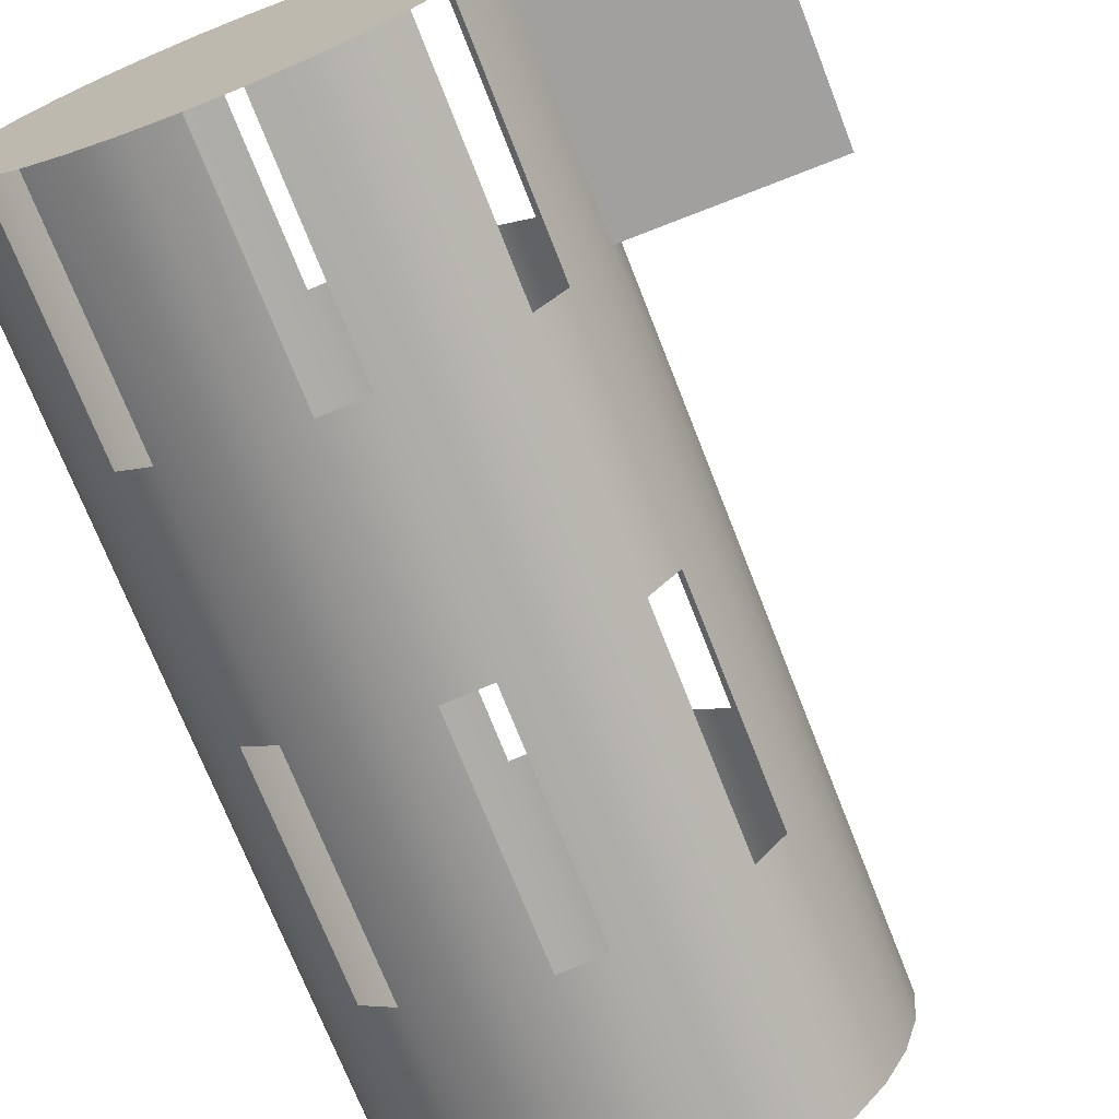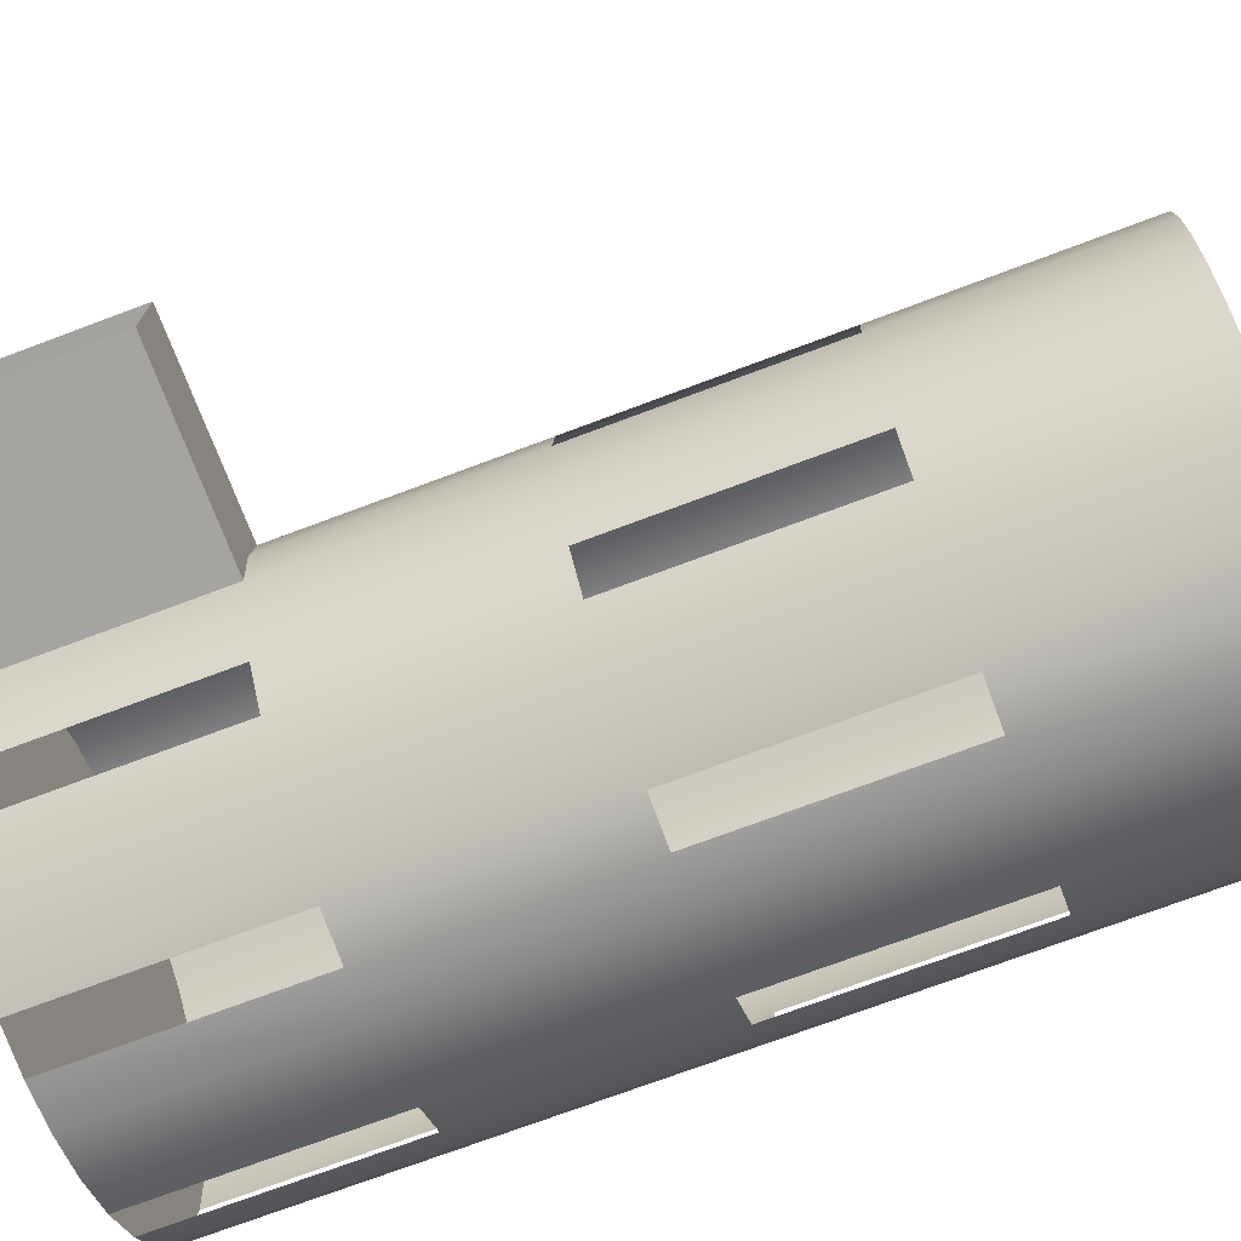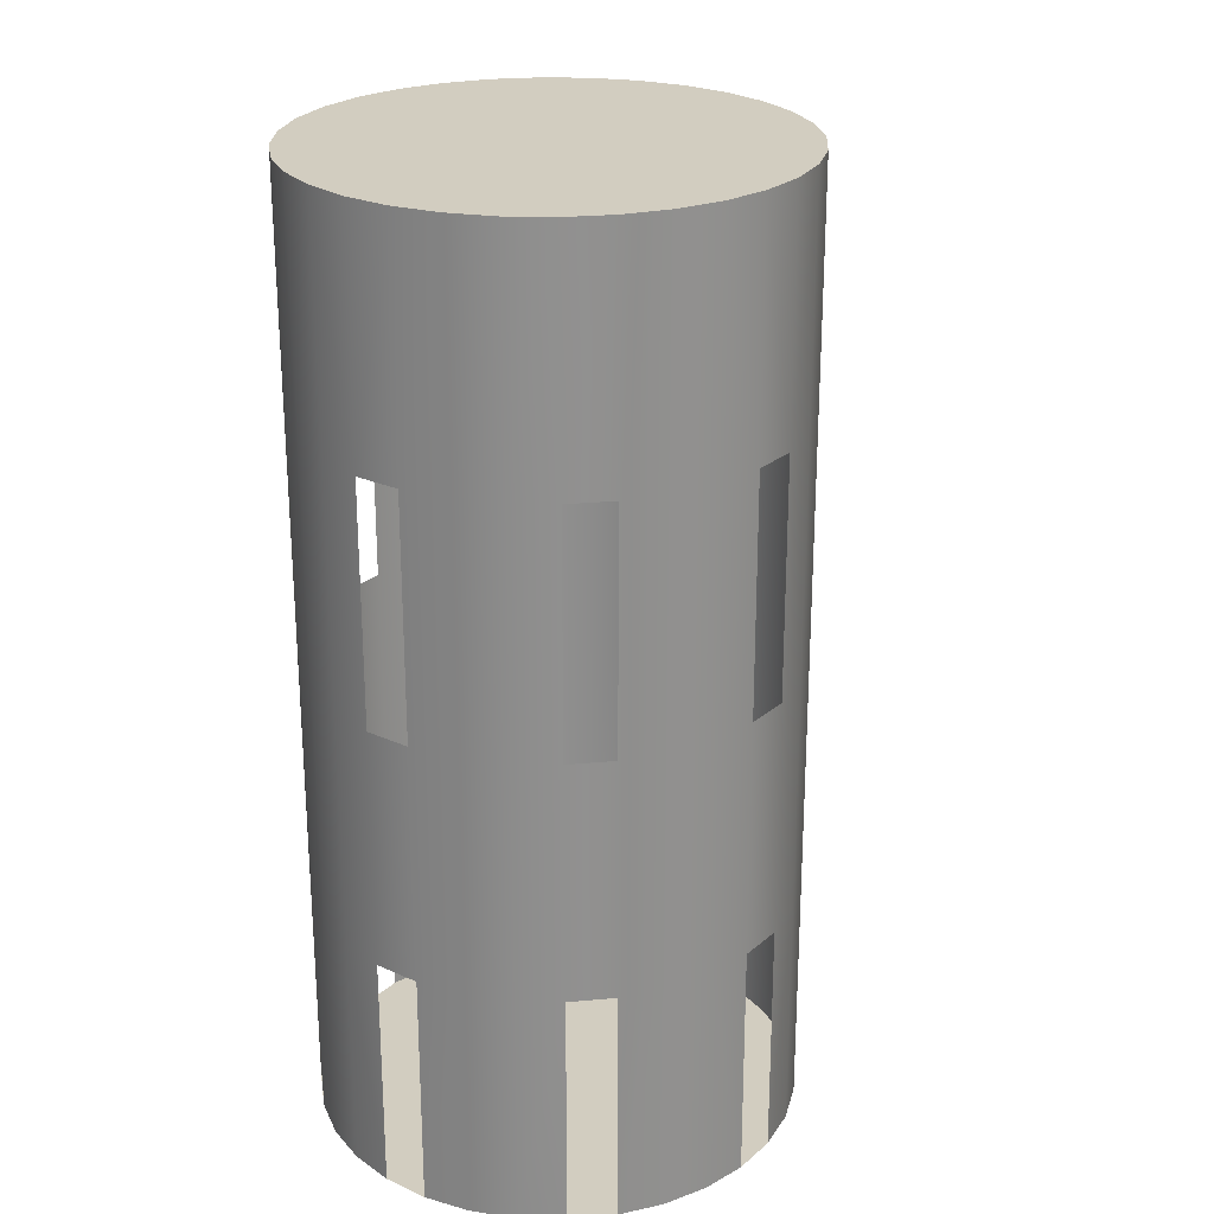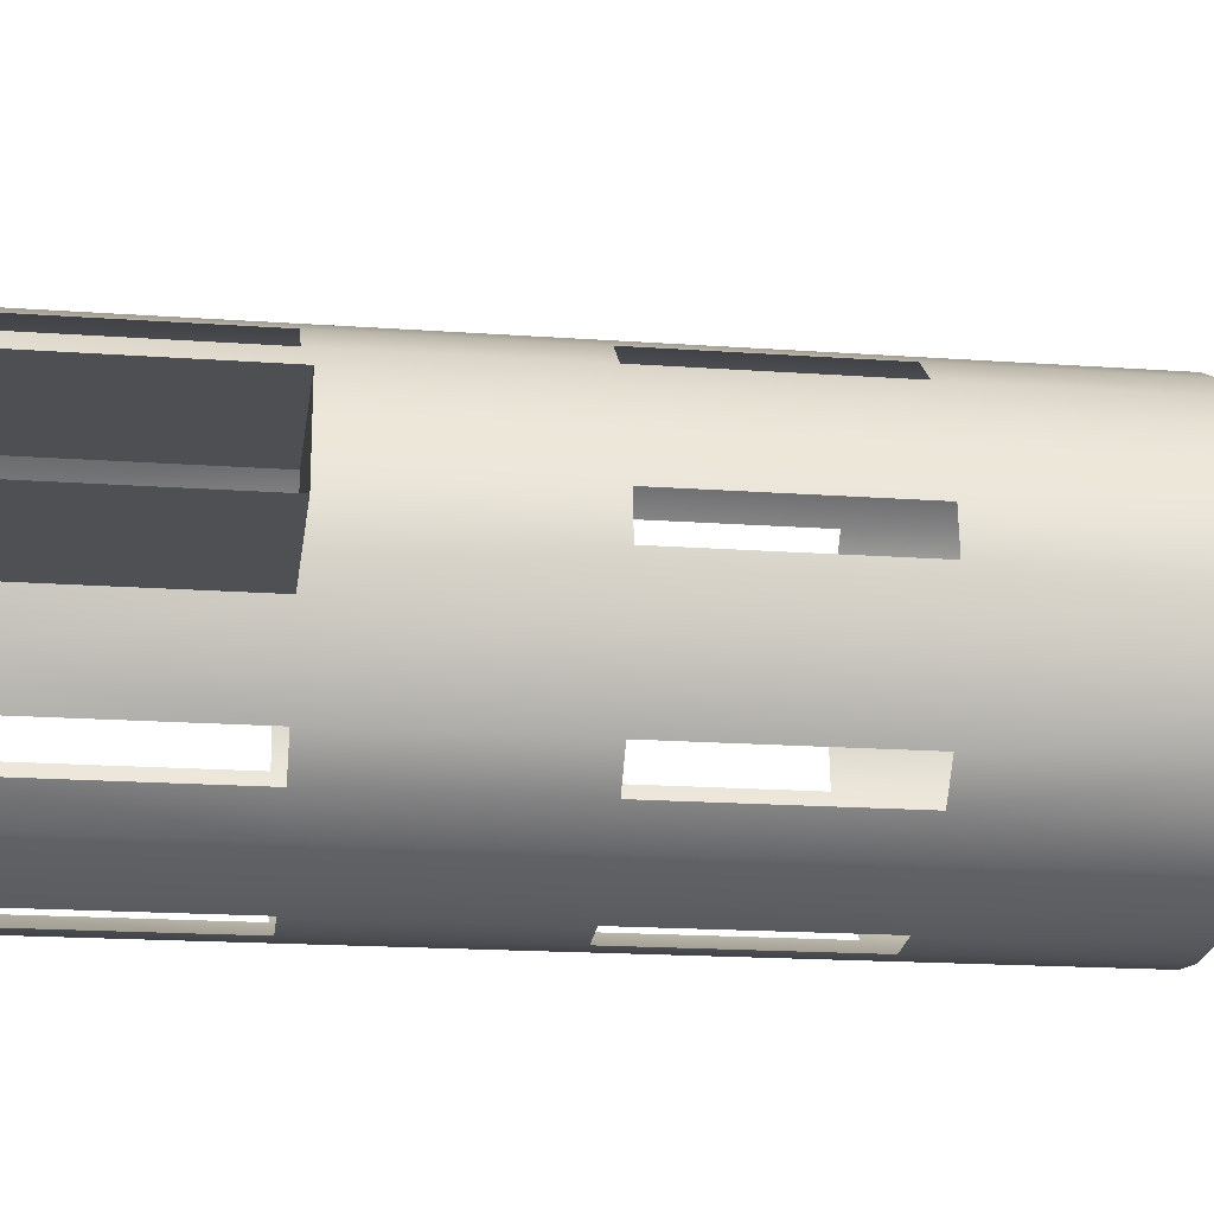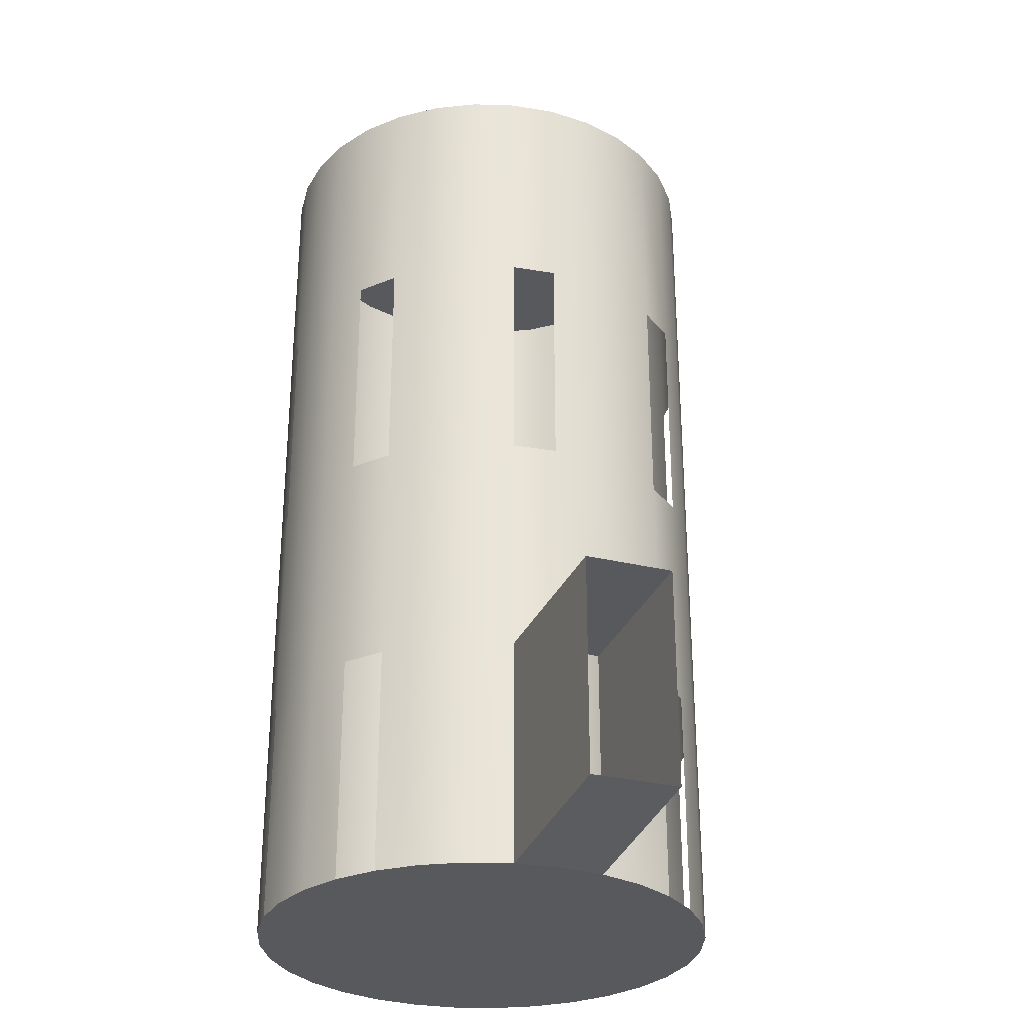
<metadata>
{"format":"obj","ext":"obj","renderer":"f3d","projection":"perspective","resolution":1024,"background":"white","views":[{"elev":-71.5,"azim":21.3,"up":"+Z"},{"elev":-72.8,"azim":110.6,"up":"+Z"},{"elev":24.6,"azim":-59.3,"up":"+Y"},{"elev":-18.4,"azim":82.2,"up":"+Z"},{"elev":-29.9,"azim":70.4,"up":"+Y"}]}
</metadata>
<code>
g pb_Mesh376918
v -16 0 0
v 0 0 0
v -15.69 0 3.121
v -14.78 0 6.123
v -13.3 0 8.889
v -11.31 0 11.31
v -8.889 0 13.3
v -6.123 0 14.78
v -3.121 0 15.69
v 6.994e-07 0 16
v 3.121 0 15.69
v 6.123 0 14.78
v 8.889 0 13.3
v 11.31 0 11.31
v 13.3 0 8.889
v 14.78 0 6.123
v 15.69 0 3.121
v 16 0 -1.399e-06
v 15.69 0 -3.121
v 14.78 0 -6.123
v 13.3 0 -8.889
v 11.31 0 -11.31
v 8.889 0 -13.3
v 6.123 0 -14.78
v 3.121 0 -15.69
v -1.908e-07 0 -16
v -3.121 0 -15.69
v -6.123 0 -14.78
v -8.889 0 -13.3
v -11.31 0 -11.31
v -13.3 0 -8.889
v -14.78 0 -6.123
v -15.69 0 -3.121
v -15.69 64 3.121
v 0 64 0
v -16 64 0
v -14.78 64 6.123
v -13.3 64 8.889
v -11.31 64 11.31
v -8.889 64 13.3
v -6.123 64 14.78
v -3.121 64 15.69
v 6.994e-07 64 16
v 3.121 64 15.69
v 6.123 64 14.78
v 8.889 64 13.3
v 11.31 64 11.31
v 13.3 64 8.889
v 14.78 64 6.123
v 15.69 64 3.121
v 16 64 -1.399e-06
v 15.69 64 -3.121
v 14.78 64 -6.123
v 13.3 64 -8.889
v 11.31 64 -11.31
v 8.889 64 -13.3
v 6.123 64 -14.78
v 3.121 64 -15.69
v -1.908e-07 64 -16
v -3.121 64 -15.69
v -6.123 64 -14.78
v -8.889 64 -13.3
v -11.31 64 -11.31
v -13.3 64 -8.889
v -14.78 64 -6.123
v -15.69 64 -3.121
v -15.69 48 3.121
v -16 48 0
v -16 32 0
v -15.69 32 3.121
v -15.69 64 3.121
v -16 64 0
v -14.78 64 6.123
v -15.69 64 3.121
v -15.69 48 3.121
v -14.78 48 6.123
v -14.78 32 6.123
v -15.69 32 3.121
v -13.3 64 8.889
v -14.78 64 6.123
v -14.78 48 6.123
v -13.3 48 8.889
v -14.78 32 6.123
v -13.3 32 8.889
v -11.31 64 11.31
v -13.3 64 8.889
v -13.3 48 8.889
v -11.31 48 11.31
v -8.889 48 13.3
v -11.31 48 11.31
v -11.31 32 11.31
v -8.889 32 13.3
v -8.889 64 13.3
v -11.31 64 11.31
v -6.123 64 14.78
v -8.889 64 13.3
v -8.889 48 13.3
v -6.123 48 14.78
v -6.123 32 14.78
v -8.889 32 13.3
v -6.123 48 14.78
v -3.121 32 15.69
v -3.121 48 15.69
v -6.123 32 14.78
v -6.123 64 14.78
v -3.121 64 15.69
v -3.121 64 15.69
v 6.994e-07 48 16
v 6.994e-07 64 16
v -3.121 64 15.69
v -3.121 48 15.69
v 6.994e-07 48 16
v 3.121 64 15.69
v 6.994e-07 64 16
v 6.994e-07 48 16
v 3.121 48 15.69
v 6.994e-07 32 16
v 3.121 32 15.69
v 6.123 48 14.78
v 3.121 48 15.69
v 3.121 32 15.69
v 6.123 32 14.78
v 6.123 64 14.78
v 3.121 64 15.69
v 6.123 64 14.78
v 8.889 48 13.3
v 8.889 64 13.3
v 6.123 48 14.78
v 8.889 32 13.3
v 6.123 32 14.78
v 11.31 64 11.31
v 8.889 64 13.3
v 8.889 48 13.3
v 11.31 48 11.31
v 11.31 32 11.31
v 13.3 32 8.889
v 11.31 48 11.31
v 13.3 48 8.889
v 11.31 64 11.31
v 13.3 64 8.889
v 13.3 32 8.889
v 14.78 32 6.123
v 13.3 48 8.889
v 14.78 48 6.123
v 13.3 64 8.889
v 14.78 64 6.123
v 14.78 32 6.123
v 15.69 32 3.121
v 14.78 48 6.123
v 15.69 48 3.121
v 14.78 64 6.123
v 15.69 64 3.121
v 15.69 48 3.121
v 16 48 -1.399e-06
v 16 64 -1.399e-06
v 15.69 64 3.121
v 16 32 -1.399e-06
v 15.69 32 -3.121
v 16 48 -1.399e-06
v 15.69 48 -3.121
v 16 64 -1.399e-06
v 15.69 64 -3.121
v 15.69 32 -3.121
v 14.78 32 -6.123
v 15.69 48 -3.121
v 14.78 48 -6.123
v 15.69 64 -3.121
v 14.78 64 -6.123
v 14.78 32 -6.123
v 13.3 32 -8.889
v 13.3 48 -8.889
v 14.78 48 -6.123
v 14.78 64 -6.123
v 13.3 64 -8.889
v 13.3 48 -8.889
v 11.31 48 -11.31
v 13.3 64 -8.889
v 11.31 64 -11.31
v 11.31 32 -11.31
v 8.889 32 -13.3
v 8.889 48 -13.3
v 11.31 48 -11.31
v 8.889 64 -13.3
v 11.31 64 -11.31
v 8.889 32 -13.3
v 6.123 32 -14.78
v 6.123 48 -14.78
v 8.889 48 -13.3
v 6.123 64 -14.78
v 8.889 64 -13.3
v 6.123 32 -14.78
v 3.121 32 -15.69
v 6.123 48 -14.78
v 3.121 48 -15.69
v 6.123 64 -14.78
v 3.121 64 -15.69
v 3.121 48 -15.69
v -1.908e-07 48 -16
v -1.908e-07 64 -16
v 3.121 64 -15.69
v -1.908e-07 32 -16
v -3.121 32 -15.69
v -3.121 48 -15.69
v -1.908e-07 48 -16
v -1.908e-07 32 -16
v -3.121 48 -15.69
v -3.121 64 -15.69
v -1.908e-07 64 -16
v -3.121 32 -15.69
v -6.123 32 -14.78
v -3.121 48 -15.69
v -6.123 48 -14.78
v -3.121 64 -15.69
v -6.123 64 -14.78
v -6.123 32 -14.78
v -8.889 32 -13.3
v -6.123 48 -14.78
v -8.889 48 -13.3
v -6.123 64 -14.78
v -8.889 64 -13.3
v -8.889 48 -13.3
v -11.31 48 -11.31
v -8.889 64 -13.3
v -11.31 64 -11.31
v -13.3 64 -8.889
v -11.31 64 -11.31
v -11.31 48 -11.31
v -13.3 48 -8.889
v -11.31 32 -11.31
v -13.3 32 -8.889
v -13.3 48 -8.889
v -14.78 32 -6.123
v -14.78 48 -6.123
v -13.3 32 -8.889
v -13.3 64 -8.889
v -14.78 64 -6.123
v -14.78 48 -6.123
v -15.69 32 -3.121
v -15.69 48 -3.121
v -14.78 32 -6.123
v -14.78 64 -6.123
v -15.69 48 -3.121
v -15.69 64 -3.121
v -14.78 48 -6.123
v -16 64 0
v -15.69 64 -3.121
v -15.69 48 -3.121
v -16 48 0
v -15.69 16 3.121
v -16 16 0
v -16 0 0
v -15.69 0 3.121
v -15.69 16 3.121
v -14.78 16 6.123
v -14.78 0 6.123
v -15.69 0 3.121
v -14.78 16 6.123
v -13.3 16 8.889
v -14.78 0 6.123
v -13.3 0 8.889
v -11.31 32 11.31
v -13.3 32 8.889
v -13.3 16 8.889
v -11.31 16 11.31
v -8.889 16 13.3
v -11.31 16 11.31
v -11.31 0 11.31
v -8.889 0 13.3
v -8.889 16 13.3
v -6.123 16 14.78
v -6.123 0 14.78
v -8.889 0 13.3
v -6.123 16 14.78
v -3.121 0 15.69
v -3.121 16 15.69
v -6.123 0 14.78
v -3.121 32 15.69
v 6.994e-07 16 16
v 6.994e-07 32 16
v -3.121 16 15.69
v 6.994e-07 16 16
v 3.121 16 15.69
v 6.994e-07 0 16
v 3.121 0 15.69
v 6.123 16 14.78
v 3.121 16 15.69
v 3.121 0 15.69
v 6.123 0 14.78
v 8.889 16 13.3
v 6.123 16 14.78
v 8.889 0 13.3
v 6.123 0 14.78
v 11.31 32 11.31
v 8.889 32 13.3
v 8.889 16 13.3
v 11.31 16 11.31
v 11.31 0 11.31
v 13.3 0 8.889
v 11.31 16 11.31
v 13.3 16 8.889
v 13.3 0 8.889
v 14.78 0 6.123
v 13.3 16 8.889
v 14.78 16 6.123
v 14.78 0 6.123
v 15.69 0 3.121
v 14.78 16 6.123
v 15.69 16 3.121
v 15.69 16 3.121
v 16 16 -1.399e-06
v 16 32 -1.399e-06
v 15.69 32 3.121
v 16 16 -1.399e-06
v 15.69 16 -3.121
v 15.69 0 -3.121
v 14.78 0 -6.123
v 15.69 16 -3.121
v 14.78 16 -6.123
v 14.78 0 -6.123
v 13.3 0 -8.889
v 13.3 16 -8.889
v 14.78 16 -6.123
v 13.3 16 -8.889
v 11.31 16 -11.31
v 13.3 32 -8.889
v 11.31 32 -11.31
v 11.31 0 -11.31
v 8.889 0 -13.3
v 8.889 16 -13.3
v 11.31 16 -11.31
v 8.889 0 -13.3
v 6.123 0 -14.78
v 6.123 16 -14.78
v 8.889 16 -13.3
v 6.123 0 -14.78
v 3.121 0 -15.69
v 6.123 16 -14.78
v 3.121 16 -15.69
v 3.121 16 -15.69
v -1.908e-07 16 -16
v -1.908e-07 32 -16
v 3.121 32 -15.69
v -1.908e-07 0 -16
v -3.121 0 -15.69
v -3.121 16 -15.69
v -1.908e-07 16 -16
v -3.121 0 -15.69
v -6.123 0 -14.78
v -3.121 16 -15.69
v -6.123 16 -14.78
v -6.123 0 -14.78
v -8.889 0 -13.3
v -6.123 16 -14.78
v -8.889 16 -13.3
v -8.889 16 -13.3
v -11.31 16 -11.31
v -8.889 32 -13.3
v -11.31 32 -11.31
v -11.31 16 -11.31
v -13.3 16 -8.889
v -11.31 0 -11.31
v -13.3 0 -8.889
v -13.3 16 -8.889
v -14.78 0 -6.123
v -14.78 16 -6.123
v -13.3 0 -8.889
v -14.78 16 -6.123
v -15.69 0 -3.121
v -15.69 16 -3.121
v -14.78 0 -6.123
v -16 32 0
v -15.69 32 -3.121
v -15.69 16 -3.121
v -16 16 0
v 29 1 3
v 15.69 16 3.121
v 15.69 0 3.121
v 29 16 3
v 29 16 3
v 16 16 -1.399e-06
v 15.69 16 3.121
v 29 16 0
v 15.69 16 -3.121
v 29 16 -3
v 29 16 -3
v 15.69 0 -3.121
v 15.69 16 -3.121
v 29 1 -3
v 29 1 0
v 15.69 0 3.121
v 16 0 -1.399e-06
v 29 1 3
v 29 1 -3
v 16 0 -1.399e-06
v 15.69 0 -3.121
v 29 1 0
g pb_Mesh376918_0
f 3 2 1
f 4 2 3
f 5 2 4
f 6 2 5
f 7 2 6
f 8 2 7
f 9 2 8
f 10 2 9
f 11 2 10
f 12 2 11
f 13 2 12
f 14 2 13
f 15 2 14
f 16 2 15
f 17 2 16
f 18 2 17
f 19 2 18
f 20 2 19
f 21 2 20
f 22 2 21
f 23 2 22
f 24 2 23
f 25 2 24
f 26 2 25
f 27 2 26
f 28 2 27
f 29 2 28
f 30 2 29
f 31 2 30
f 32 2 31
f 33 2 32
f 1 2 33
f 36 35 34
f 34 35 37
f 37 35 38
f 38 35 39
f 39 35 40
f 40 35 41
f 41 35 42
f 42 35 43
f 43 35 44
f 44 35 45
f 45 35 46
f 46 35 47
f 47 35 48
f 48 35 49
f 49 35 50
f 50 35 51
f 51 35 52
f 52 35 53
f 53 35 54
f 54 35 55
f 55 35 56
f 56 35 57
f 57 35 58
f 58 35 59
f 59 35 60
f 60 35 61
f 61 35 62
f 62 35 63
f 63 35 64
f 64 35 65
f 65 35 66
f 66 35 36
f 69 68 67
f 70 69 67
f 68 72 71
f 67 68 71
f 75 74 73
f 76 75 73
f 76 77 75
f 77 78 75
f 81 80 79
f 82 81 79
f 83 81 82
f 84 83 82
f 87 86 85
f 88 87 85
f 91 90 89
f 92 91 89
f 90 94 93
f 89 90 93
f 97 96 95
f 98 97 95
f 98 99 97
f 99 100 97
f 103 102 101
f 102 104 101
f 106 103 105
f 103 101 105
f 109 108 107
f 112 111 110
f 115 114 113
f 116 115 113
f 117 115 116
f 118 117 116
f 121 120 119
f 122 121 119
f 120 124 123
f 119 120 123
f 127 126 125
f 126 128 125
f 126 129 128
f 129 130 128
f 133 132 131
f 134 133 131
f 137 136 135
f 137 138 136
f 139 138 137
f 139 140 138
f 143 142 141
f 143 144 142
f 145 144 143
f 145 146 144
f 149 148 147
f 149 150 148
f 151 150 149
f 151 152 150
f 155 154 153
f 155 153 156
f 159 158 157
f 159 160 158
f 161 160 159
f 161 162 160
f 165 164 163
f 165 166 164
f 167 166 165
f 167 168 166
f 171 170 169
f 171 169 172
f 173 171 172
f 173 174 171
f 177 176 175
f 177 178 176
f 181 180 179
f 181 179 182
f 183 181 182
f 183 182 184
f 187 186 185
f 187 185 188
f 189 187 188
f 189 188 190
f 193 192 191
f 193 194 192
f 195 194 193
f 195 196 194
f 199 198 197
f 199 197 200
f 203 202 201
f 206 205 204
f 207 206 204
f 207 204 208
f 211 210 209
f 211 212 210
f 213 212 211
f 213 214 212
f 217 216 215
f 217 218 216
f 219 218 217
f 219 220 218
f 223 222 221
f 223 224 222
f 227 226 225
f 228 227 225
f 229 227 228
f 230 229 228
f 233 232 231
f 232 234 231
f 236 233 235
f 233 231 235
f 239 238 237
f 238 240 237
f 243 242 241
f 242 244 241
f 247 246 245
f 248 247 245
f 251 250 249
f 252 251 249
f 250 69 70
f 249 250 70
f 253 78 77
f 254 253 77
f 254 255 253
f 255 256 253
f 257 83 84
f 258 257 84
f 259 257 258
f 260 259 258
f 263 262 261
f 264 263 261
f 267 266 265
f 268 267 265
f 266 91 92
f 265 266 92
f 269 100 99
f 270 269 99
f 270 271 269
f 271 272 269
f 275 274 273
f 274 276 273
f 102 275 104
f 275 273 104
f 279 278 277
f 278 280 277
f 281 117 118
f 282 281 118
f 283 281 282
f 284 283 282
f 287 286 285
f 288 287 285
f 286 121 122
f 285 286 122
f 129 289 130
f 289 290 130
f 289 291 290
f 291 292 290
f 295 294 293
f 296 295 293
f 299 298 297
f 299 300 298
f 135 300 299
f 135 136 300
f 303 302 301
f 303 304 302
f 141 304 303
f 141 142 304
f 307 306 305
f 307 308 306
f 147 308 307
f 147 148 308
f 311 310 309
f 311 309 312
f 157 314 313
f 157 158 314
f 317 316 315
f 317 318 316
f 163 318 317
f 163 164 318
f 321 320 319
f 321 319 322
f 169 321 322
f 169 170 321
f 325 324 323
f 325 326 324
f 329 328 327
f 329 327 330
f 180 329 330
f 180 330 179
f 333 332 331
f 333 331 334
f 186 333 334
f 186 334 185
f 337 336 335
f 337 338 336
f 191 338 337
f 191 192 338
f 341 340 339
f 341 339 342
f 345 344 343
f 345 343 346
f 202 345 346
f 202 346 201
f 349 348 347
f 349 350 348
f 209 350 349
f 209 210 350
f 353 352 351
f 353 354 352
f 215 354 353
f 215 216 354
f 357 356 355
f 357 358 356
f 359 229 230
f 360 359 230
f 361 359 360
f 362 361 360
f 365 364 363
f 364 366 363
f 232 365 234
f 365 363 234
f 369 368 367
f 368 370 367
f 238 369 240
f 369 367 240
f 373 372 371
f 374 373 371
f 377 376 375
f 376 378 375
f 381 380 379
f 380 382 379
f 380 383 382
f 383 384 382
f 387 386 385
f 386 388 385
f 391 390 389
f 390 392 389
f 395 394 393
f 394 396 393

</code>
